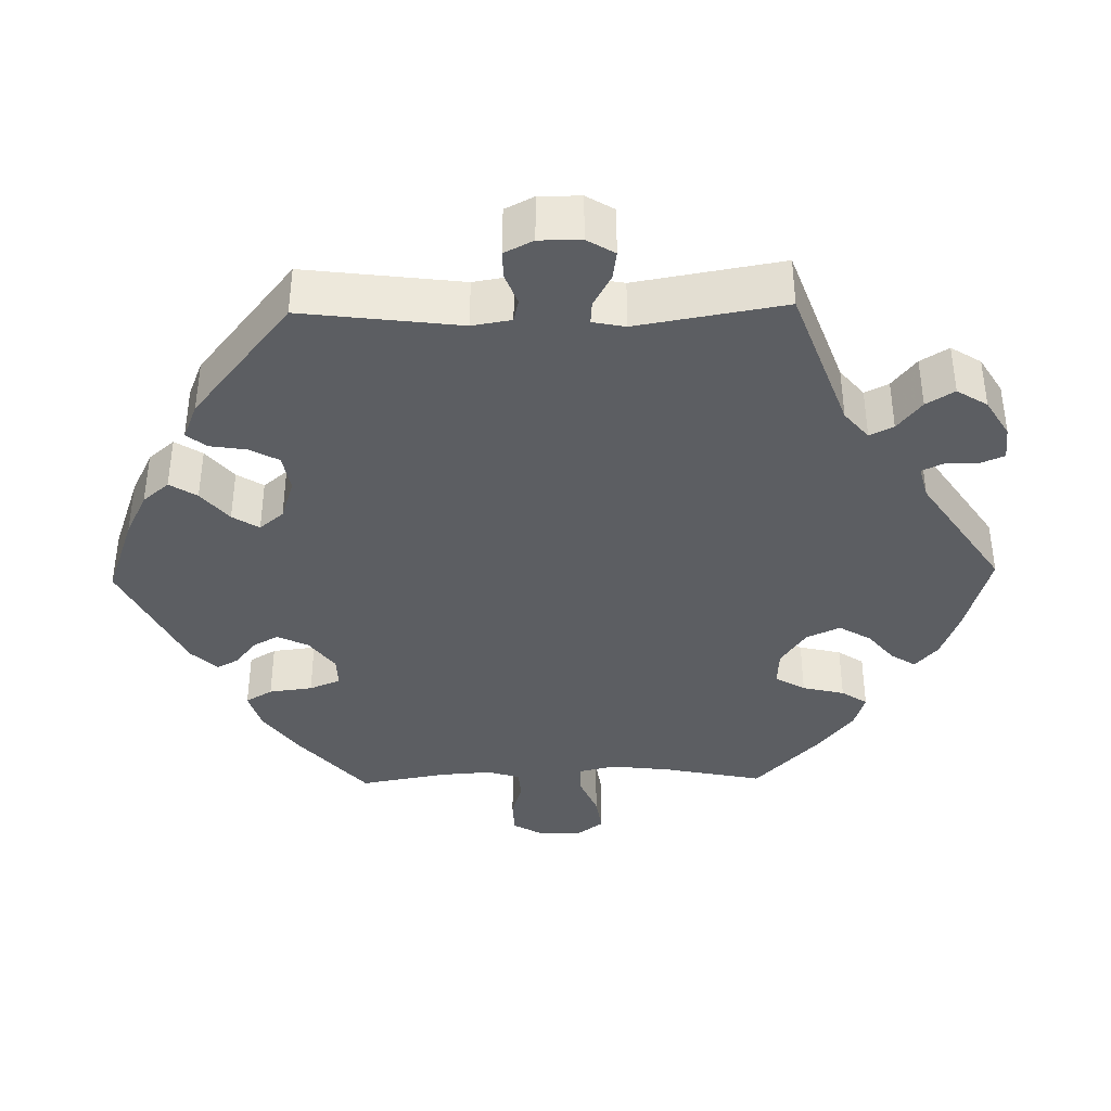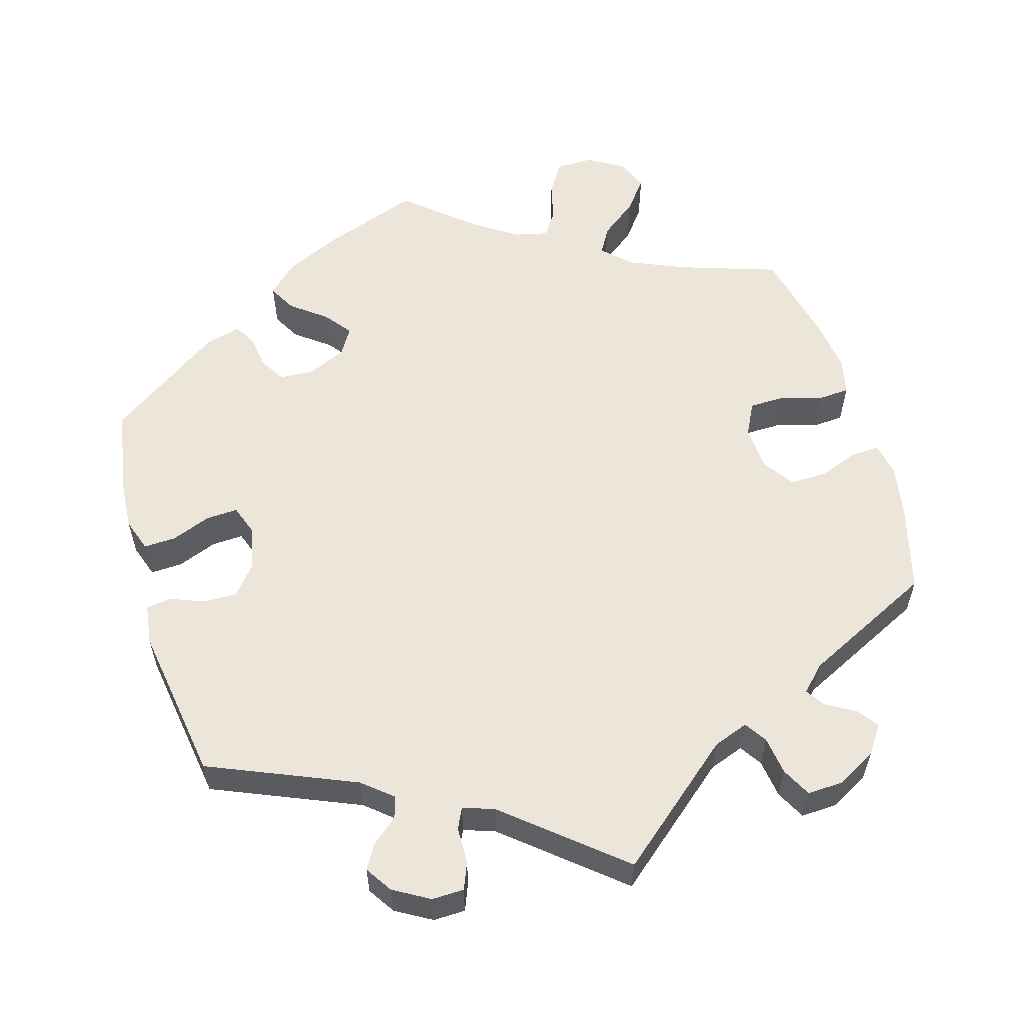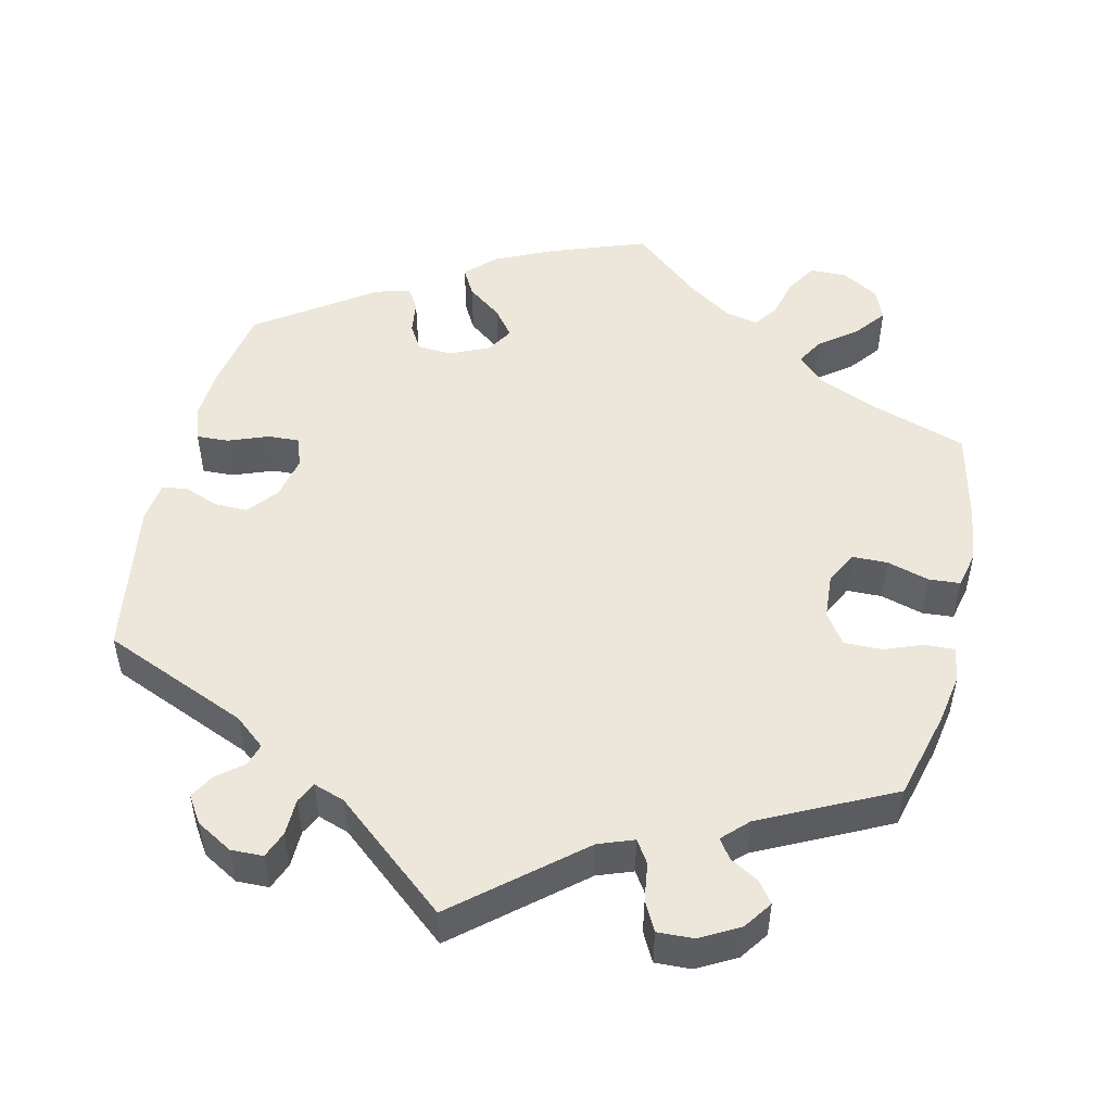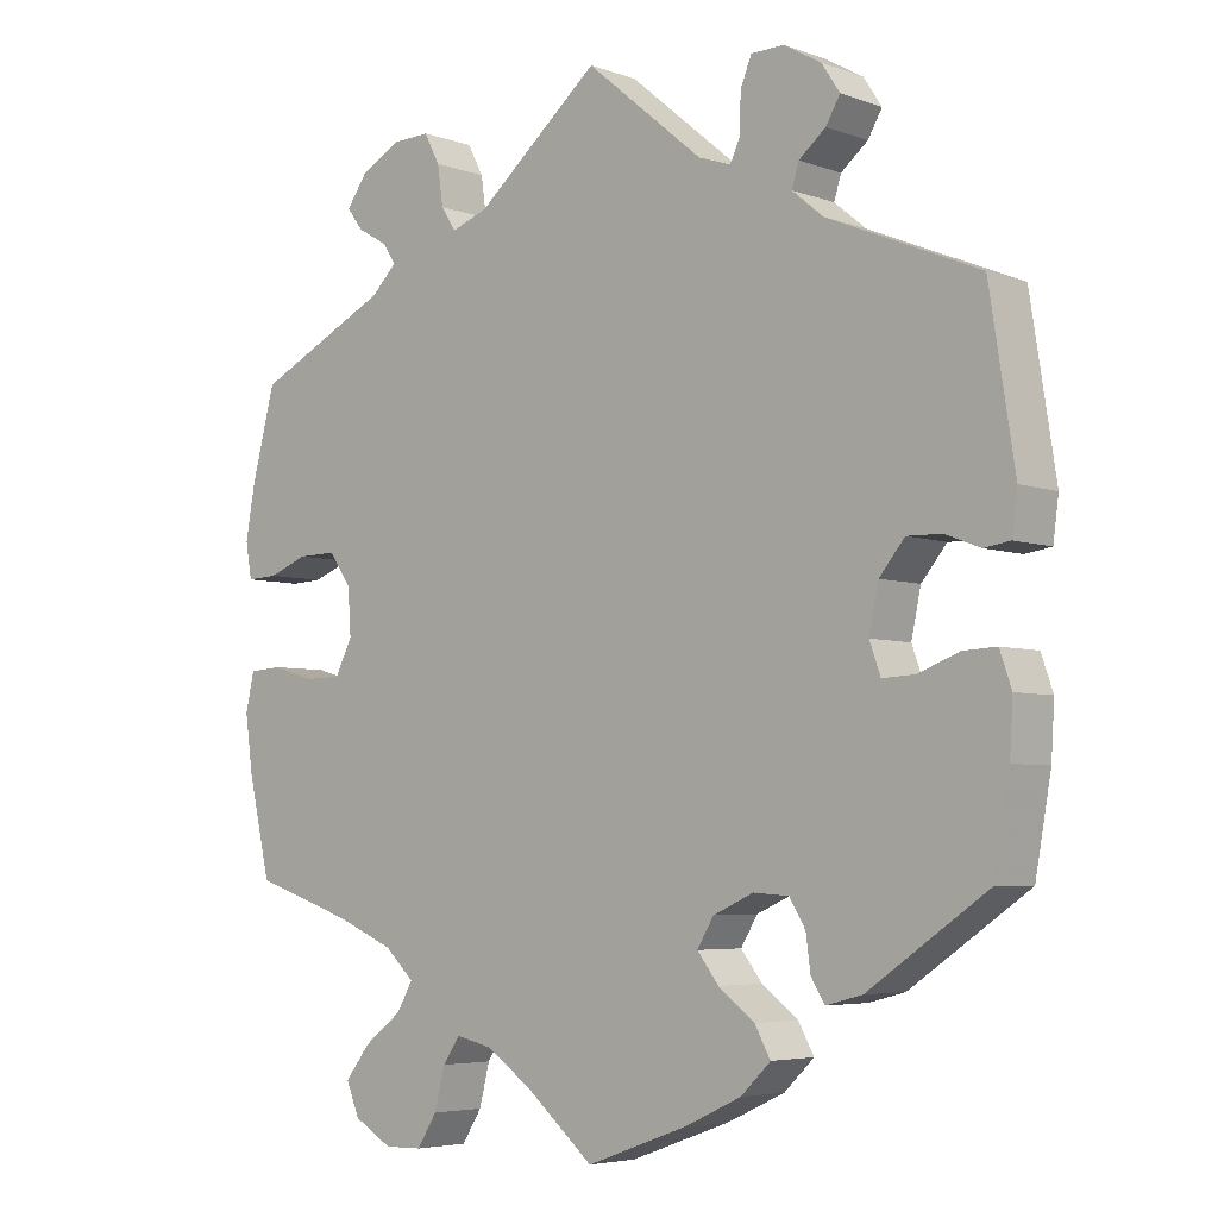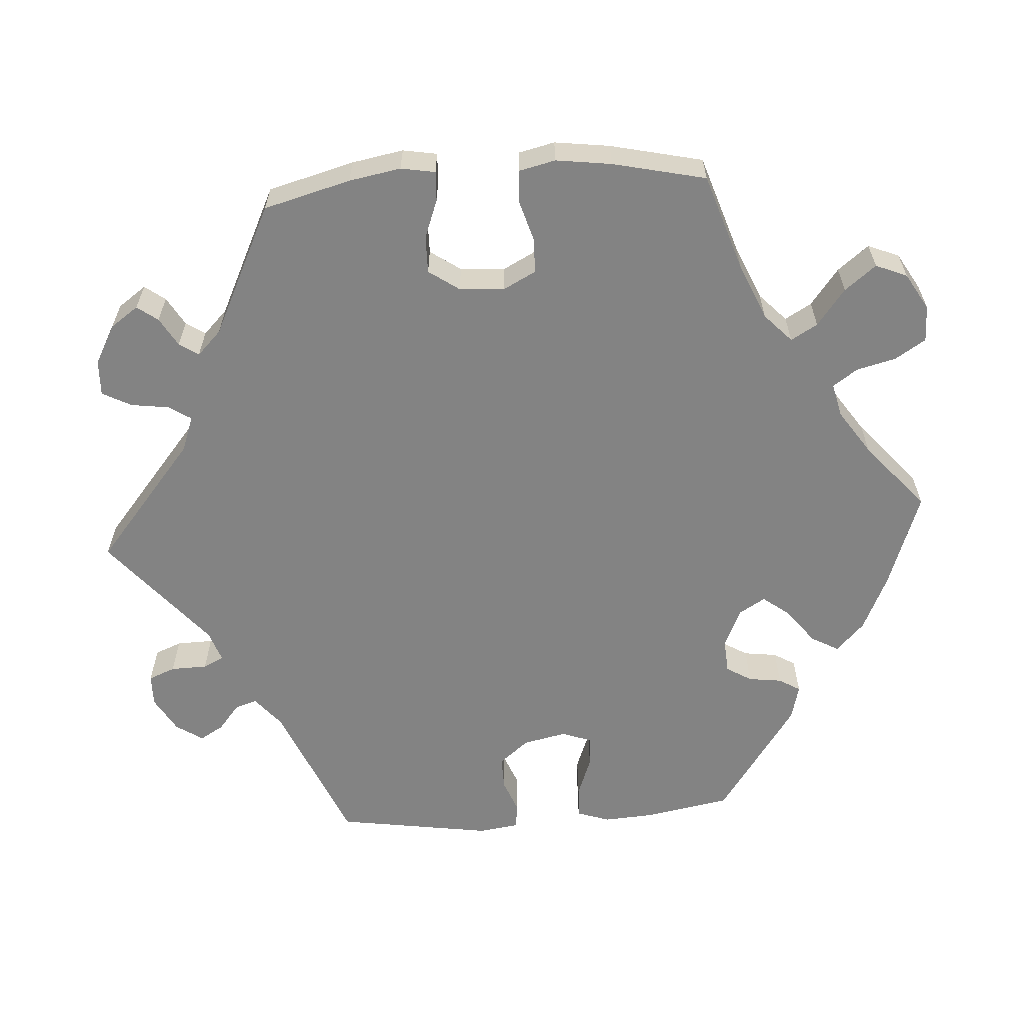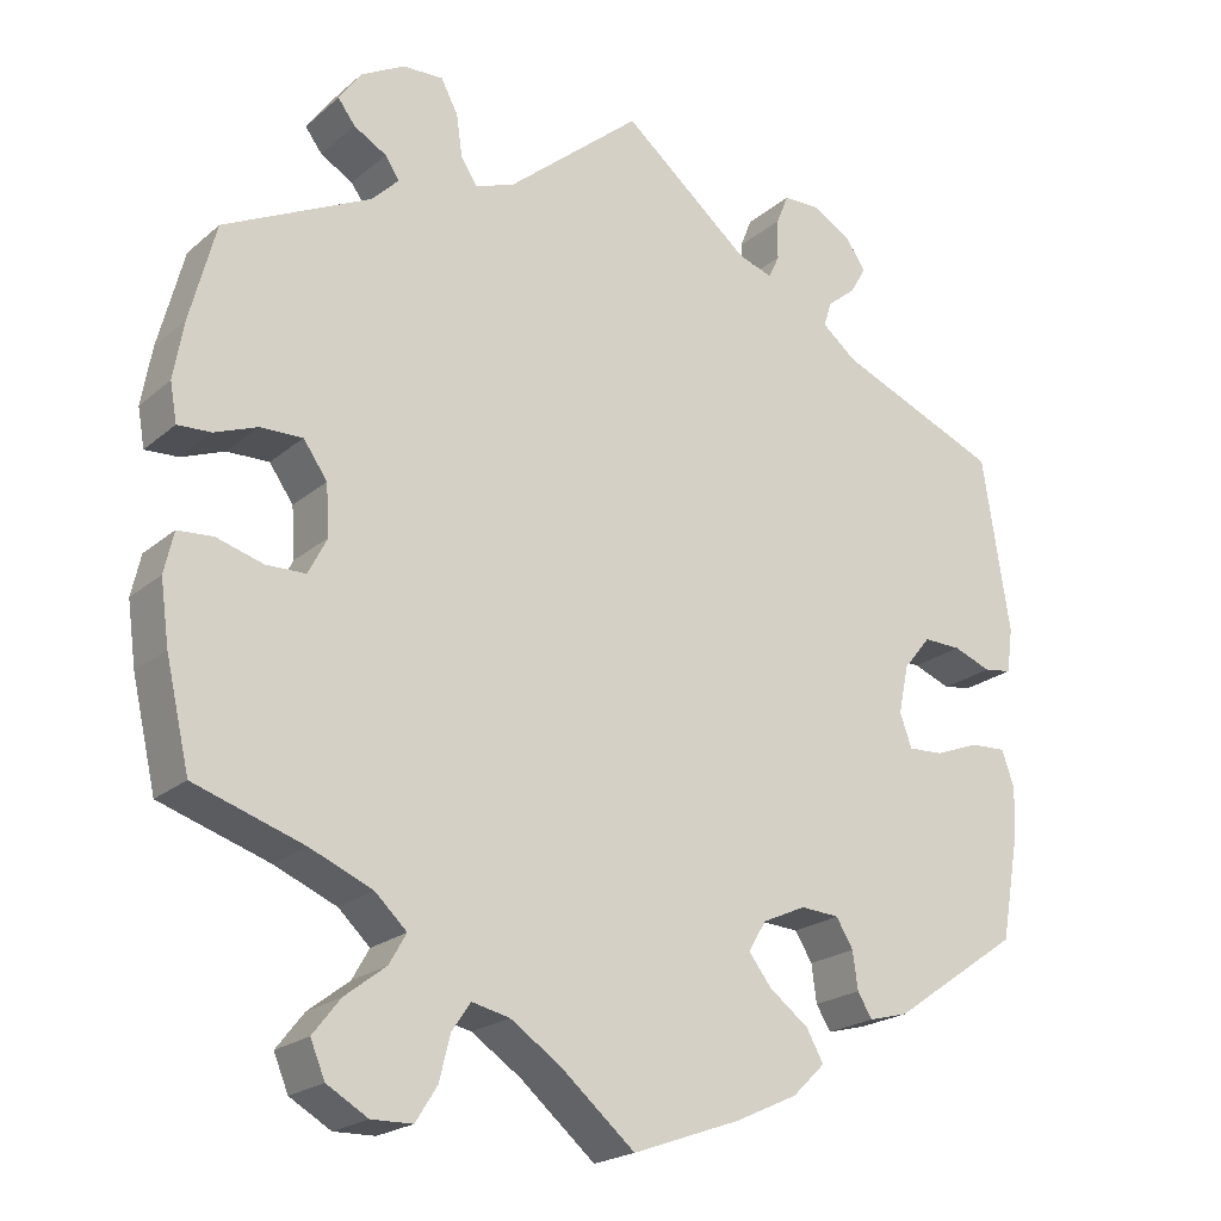
<metadata>
{"format":"obj","ext":"obj","renderer":"f3d","projection":"perspective","resolution":1024,"background":"white","views":[{"elev":-37.9,"azim":-28.7,"up":"+Y"},{"elev":57.4,"azim":-16.2,"up":"+Y"},{"elev":50.4,"azim":13.1,"up":"+Y"},{"elev":-4.9,"azim":-138.5,"up":"+Z"},{"elev":-61.0,"azim":94.0,"up":"+Y"},{"elev":-21.3,"azim":145.4,"up":"+Z"}]}
</metadata>
<code>
v -0.521 0.07 -0.176
v -0.525 0.07 -0.11
v -0.51 0.07 -0.067
v -0.468 0.07 -0.069
v -0.416 0.07 -0.089
v -0.375 0.07 -0.091
v -0.361 0.07 -0.052
v -0.373 0.07 0.005
v -0.405 0.07 0.044
v -0.449 0.07 0.043
v -0.493 0.07 0.026
v -0.526 0.07 0.031
v -0.533 0.07 0.083
v -0.501 0.07 0.288
v -0.31 0.07 0.368
v -0.27 0.07 0.401
v -0.279 0.07 0.43
v -0.313 0.07 0.458
v -0.331 0.07 0.489
v -0.308 0.07 0.524
v -0.261 0.07 0.551
v -0.219 0.07 0.55
v -0.205 0.07 0.515
v -0.204 0.07 0.467
v -0.191 0.07 0.44
v -0.15 0.07 0.454
v -0.001 0.07 0.578
v 0.156 0.07 0.446
v 0.202 0.07 0.429
v 0.221 0.07 0.458
v 0.228 0.07 0.508
v 0.248 0.07 0.546
v 0.295 0.07 0.544
v 0.346 0.07 0.516
v 0.372 0.07 0.479
v 0.352 0.07 0.452
v 0.314 0.07 0.43
v 0.297 0.07 0.405
v 0.329 0.07 0.373
v 0.5 0.07 0.289
v 0.53 0.07 0.175
v 0.542 0.07 0.107
v 0.534 0.07 0.062
v 0.495 0.07 0.064
v 0.445 0.07 0.083
v 0.396 0.07 0.084
v 0.368 0.07 0.044
v 0.364 0.07 -0.015
v 0.386 0.07 -0.058
v 0.432 0.07 -0.059
v 0.487 0.07 -0.043
v 0.528 0.07 -0.046
v 0.539 0.07 -0.094
v 0.529 0.07 -0.167
v 0.501 0.07 -0.289
v 0.373 0.07 -0.331
v 0.3 0.07 -0.362
v 0.263 0.07 -0.397
v 0.283 0.07 -0.432
v 0.331 0.07 -0.469
v 0.363 0.07 -0.51
v 0.346 0.07 -0.551
v 0.298 0.07 -0.579
v 0.25 0.07 -0.578
v 0.225 0.07 -0.538
v 0.212 0.07 -0.486
v 0.19 0.07 -0.454
v 0.146 0.07 -0.464
v 0.088 0.07 -0.503
v 0 0.07 -0.578
v -0.127 0.07 -0.532
v -0.2 0.07 -0.498
v -0.238 0.07 -0.461
v -0.218 0.07 -0.425
v -0.172 0.07 -0.39
v -0.145 0.07 -0.355
v -0.166 0.07 -0.32
v -0.217 0.07 -0.297
v -0.262 0.07 -0.3
v -0.282 0.07 -0.333
v -0.288 0.07 -0.377
v -0.305 0.07 -0.405
v -0.351 0.07 -0.393
v -0.501 0.07 -0.289
v -0.521 0 -0.176
v -0.525 0 -0.11
v -0.51 0 -0.067
v -0.468 0 -0.069
v -0.416 0 -0.089
v -0.375 0 -0.091
v -0.361 0 -0.052
v -0.373 0 0.005
v -0.405 0 0.044
v -0.449 0 0.043
v -0.493 0 0.026
v -0.526 0 0.031
v -0.533 0 0.083
v -0.501 0 0.288
v -0.31 0 0.368
v -0.27 0 0.401
v -0.279 0 0.43
v -0.313 0 0.458
v -0.331 0 0.489
v -0.308 0 0.524
v -0.261 0 0.551
v -0.219 0 0.55
v -0.205 0 0.515
v -0.204 0 0.467
v -0.191 0 0.44
v -0.15 0 0.454
v -0.001 0 0.578
v 0.156 0 0.446
v 0.202 0 0.429
v 0.221 0 0.458
v 0.228 0 0.508
v 0.248 0 0.546
v 0.295 0 0.544
v 0.346 0 0.516
v 0.372 0 0.479
v 0.352 0 0.452
v 0.314 0 0.43
v 0.297 0 0.405
v 0.329 0 0.373
v 0.5 0 0.289
v 0.53 0 0.175
v 0.542 0 0.107
v 0.534 0 0.062
v 0.495 0 0.064
v 0.445 0 0.083
v 0.396 0 0.084
v 0.368 0 0.044
v 0.364 0 -0.015
v 0.386 0 -0.058
v 0.432 0 -0.059
v 0.487 0 -0.043
v 0.528 0 -0.046
v 0.539 0 -0.094
v 0.529 0 -0.167
v 0.501 0 -0.289
v 0.373 0 -0.331
v 0.3 0 -0.362
v 0.263 0 -0.397
v 0.283 0 -0.432
v 0.331 0 -0.469
v 0.363 0 -0.51
v 0.346 0 -0.551
v 0.298 0 -0.579
v 0.25 0 -0.578
v 0.225 0 -0.538
v 0.212 0 -0.486
v 0.19 0 -0.454
v 0.146 0 -0.464
v 0.088 0 -0.503
v 0 0 -0.578
v -0.127 0 -0.532
v -0.2 0 -0.498
v -0.238 0 -0.461
v -0.218 0 -0.425
v -0.172 0 -0.39
v -0.145 0 -0.355
v -0.166 0 -0.32
v -0.217 0 -0.297
v -0.262 0 -0.3
v -0.282 0 -0.333
v -0.288 0 -0.377
v -0.305 0 -0.405
v -0.351 0 -0.393
v -0.501 0 -0.289
f 80 81 82 83
f 79 80 83 84
f 78 79 84 1
f 72 73 74 75
f 72 75 76
f 69 70 71 72
f 68 69 72 76
f 67 68 76 77
f 63 64 65 66
f 63 66 67
f 62 63 67
f 59 60 61 62
f 58 59 62 67
f 57 58 67 77
f 53 54 55 56
f 50 51 52 53
f 49 50 53 56
f 48 49 56 57
f 42 43 44 45
f 42 45 46
f 39 40 41 42
f 38 39 42 46
f 34 35 36 37
f 34 37 38
f 33 34 38
f 30 31 32 33
f 29 30 33 38
f 26 27 28
f 25 26 28 29
f 21 22 23 24
f 21 24 25
f 20 21 25
f 17 18 19 20
f 16 17 20 25
f 15 16 25 29
f 10 11 12 13
f 9 10 13 14
f 8 9 14 15
f 2 3 4 5
f 78 1 2 5
f 78 5 6
f 77 78 6 7
f 47 48 57 77
f 38 46 47 77
f 15 29 38 77
f 7 8 15 77
f 167 166 165 164
f 168 167 164 163
f 85 168 163 162
f 159 158 157 156
f 160 159 156
f 156 155 154 153
f 160 156 153 152
f 161 160 152 151
f 150 149 148 147
f 151 150 147
f 151 147 146
f 146 145 144 143
f 151 146 143 142
f 161 151 142 141
f 140 139 138 137
f 137 136 135 134
f 140 137 134 133
f 141 140 133 132
f 129 128 127 126
f 130 129 126
f 126 125 124 123
f 130 126 123 122
f 121 120 119 118
f 122 121 118
f 122 118 117
f 117 116 115 114
f 122 117 114 113
f 112 111 110
f 113 112 110 109
f 108 107 106 105
f 109 108 105
f 109 105 104
f 104 103 102 101
f 109 104 101 100
f 113 109 100 99
f 97 96 95 94
f 98 97 94 93
f 99 98 93 92
f 89 88 87 86
f 89 86 85 162
f 90 89 162
f 91 90 162 161
f 161 141 132 131
f 161 131 130 122
f 161 122 113 99
f 161 99 92 91
f 1 85 86 2
f 2 86 87 3
f 3 87 88 4
f 4 88 89 5
f 5 89 90 6
f 6 90 91 7
f 7 91 92 8
f 8 92 93 9
f 9 93 94 10
f 10 94 95 11
f 11 95 96 12
f 12 96 97 13
f 13 97 98 14
f 14 98 99 15
f 15 99 100 16
f 16 100 101 17
f 17 101 102 18
f 18 102 103 19
f 19 103 104 20
f 20 104 105 21
f 21 105 106 22
f 22 106 107 23
f 23 107 108 24
f 24 108 109 25
f 25 109 110 26
f 26 110 111 27
f 27 111 112 28
f 28 112 113 29
f 29 113 114 30
f 30 114 115 31
f 31 115 116 32
f 32 116 117 33
f 33 117 118 34
f 34 118 119 35
f 35 119 120 36
f 36 120 121 37
f 37 121 122 38
f 38 122 123 39
f 39 123 124 40
f 40 124 125 41
f 41 125 126 42
f 42 126 127 43
f 43 127 128 44
f 44 128 129 45
f 45 129 130 46
f 46 130 131 47
f 47 131 132 48
f 48 132 133 49
f 49 133 134 50
f 50 134 135 51
f 51 135 136 52
f 52 136 137 53
f 53 137 138 54
f 54 138 139 55
f 55 139 140 56
f 56 140 141 57
f 57 141 142 58
f 58 142 143 59
f 59 143 144 60
f 60 144 145 61
f 61 145 146 62
f 62 146 147 63
f 63 147 148 64
f 64 148 149 65
f 65 149 150 66
f 66 150 151 67
f 67 151 152 68
f 68 152 153 69
f 69 153 154 70
f 70 154 155 71
f 71 155 156 72
f 72 156 157 73
f 73 157 158 74
f 74 158 159 75
f 75 159 160 76
f 76 160 161 77
f 77 161 162 78
f 78 162 163 79
f 79 163 164 80
f 80 164 165 81
f 81 165 166 82
f 82 166 167 83
f 83 167 168 84
f 84 168 85 1

</code>
